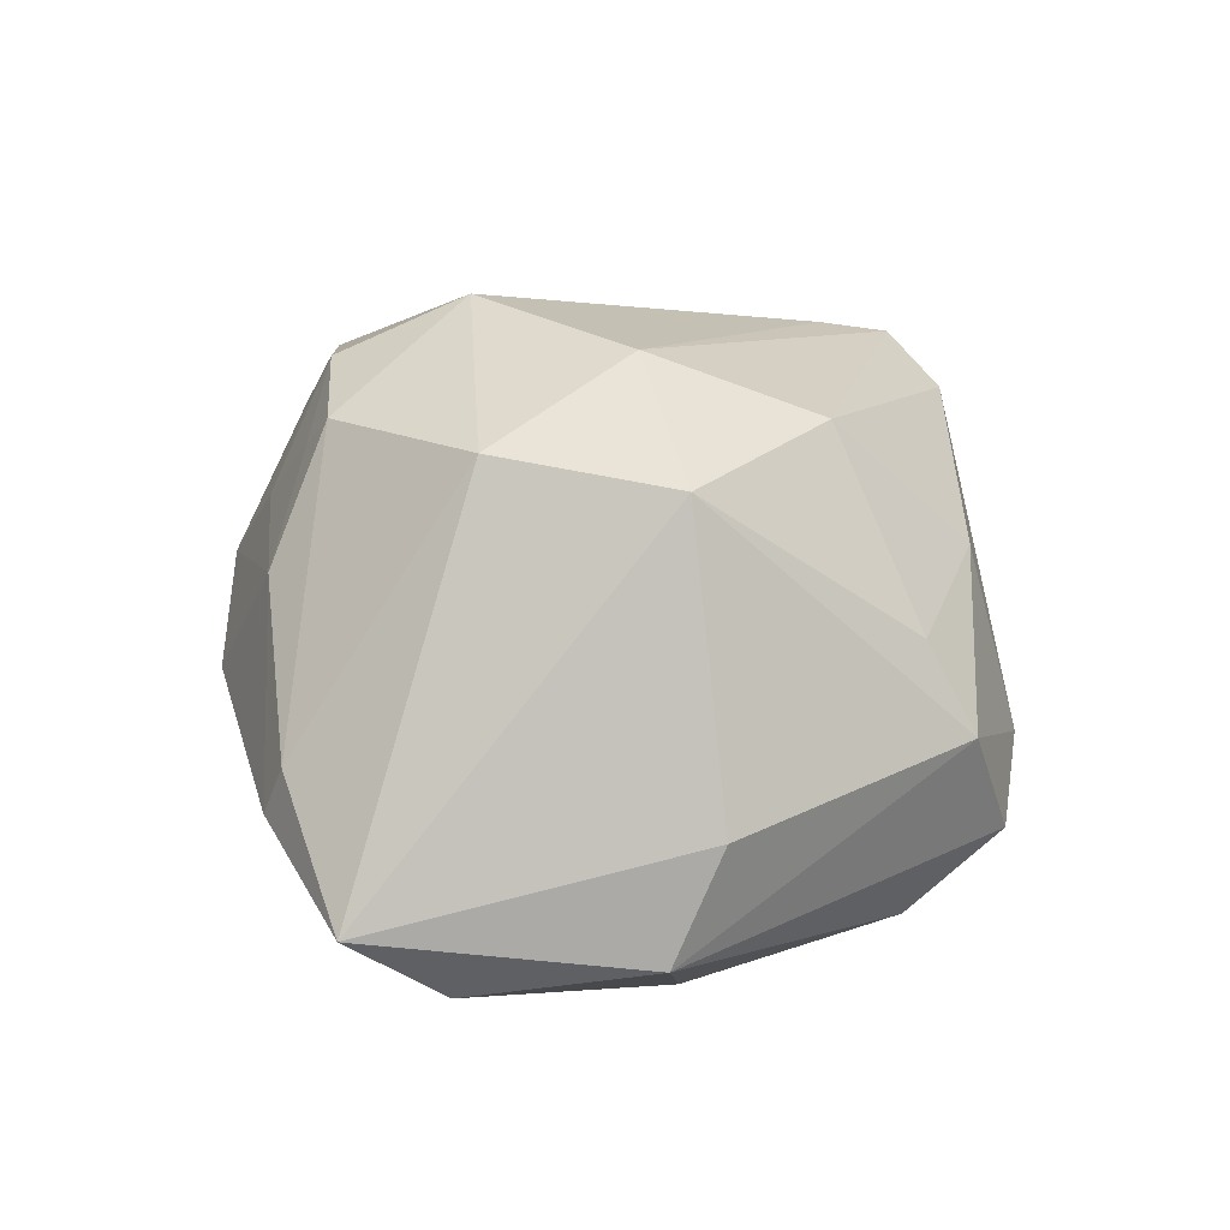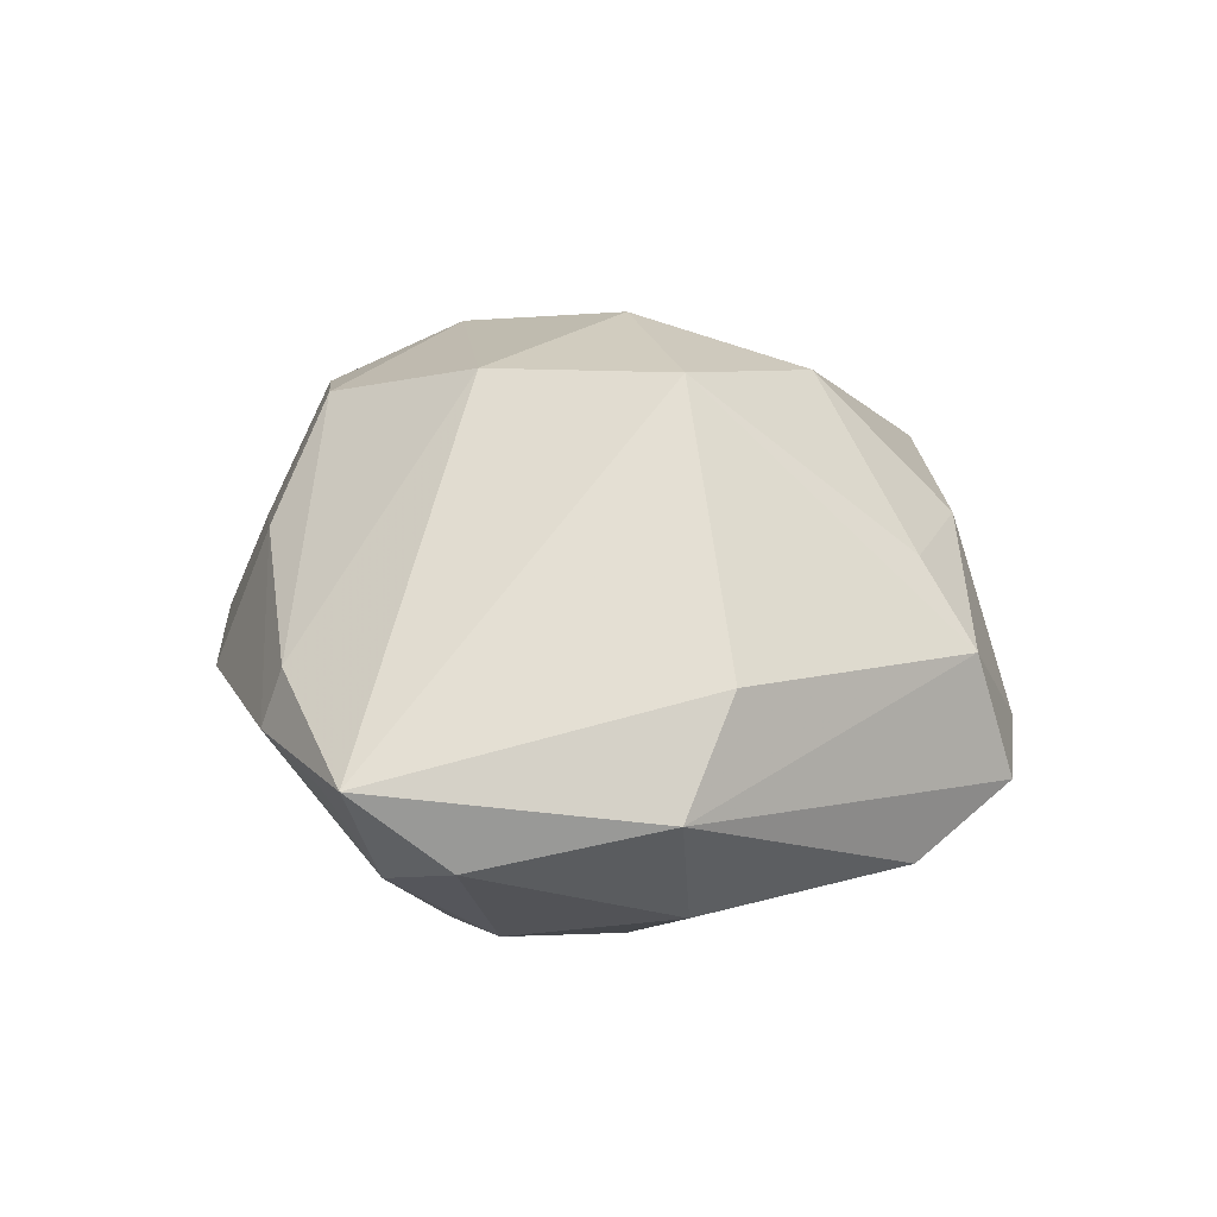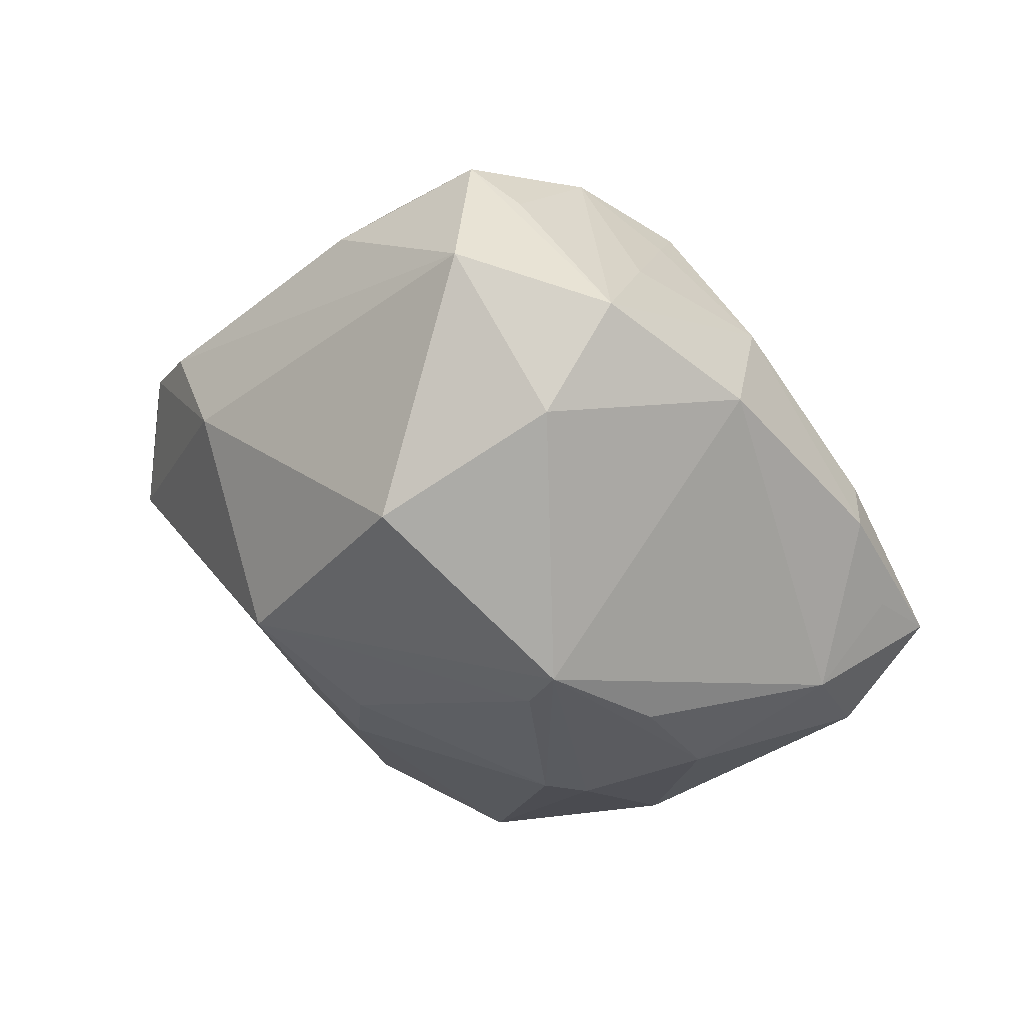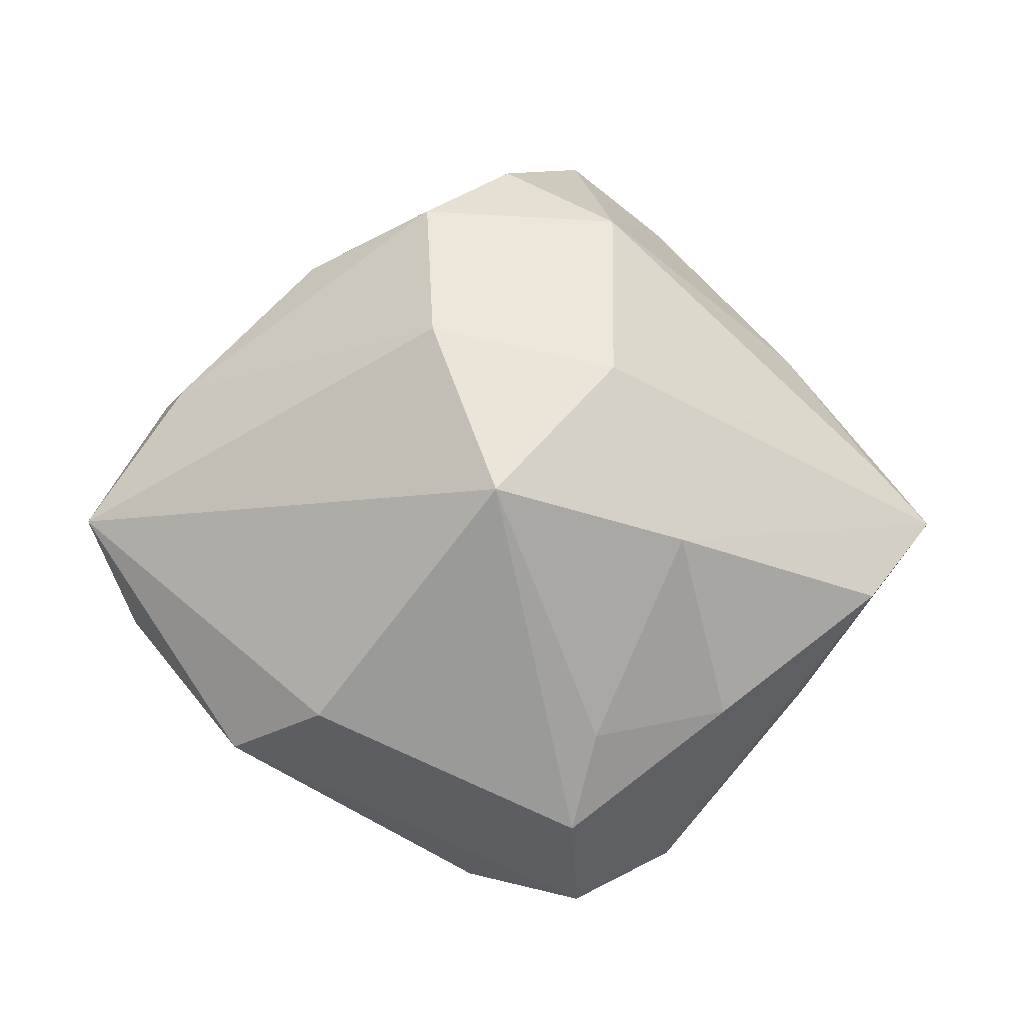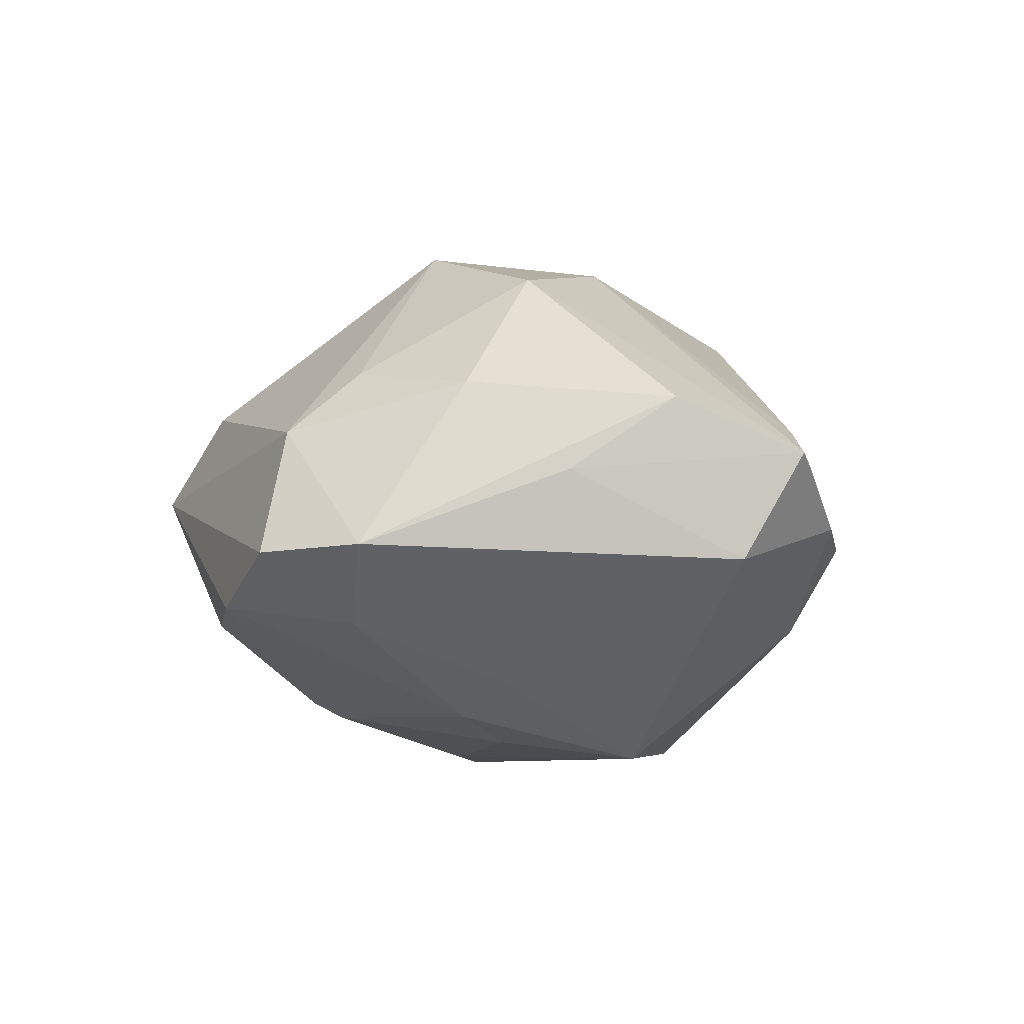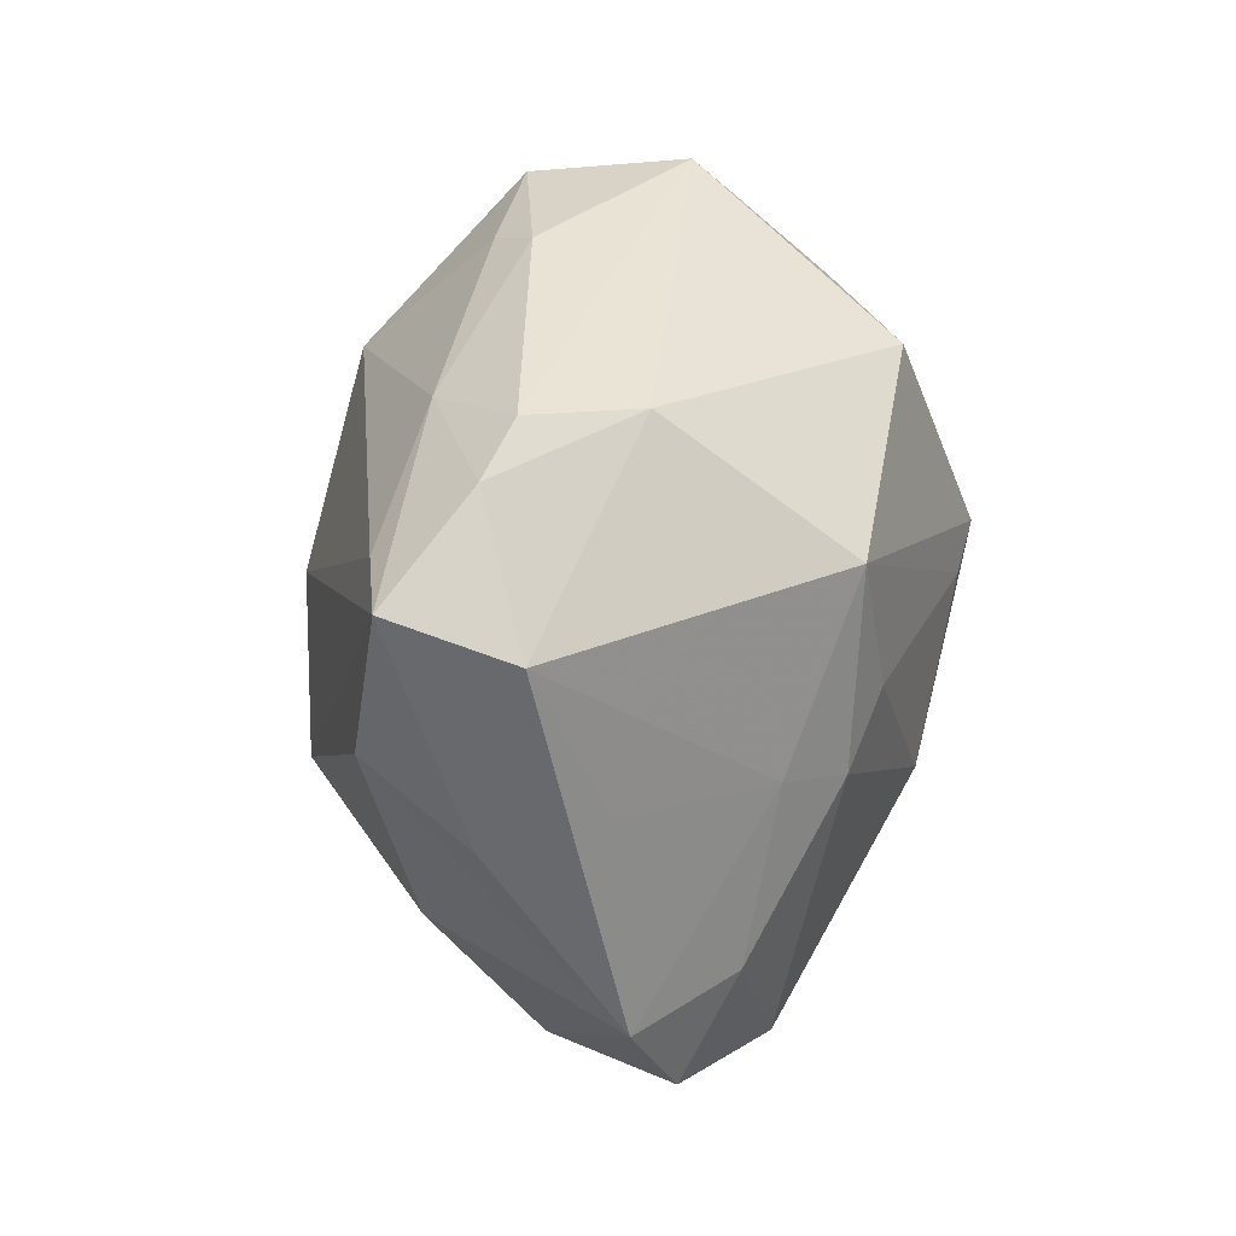
<metadata>
{"format":"obj","ext":"obj","renderer":"f3d","projection":"perspective","resolution":1024,"background":"white","views":[{"elev":53.8,"azim":-53.4,"up":"+Z"},{"elev":29.6,"azim":-55.6,"up":"+Z"},{"elev":44.3,"azim":-156.5,"up":"+Y"},{"elev":-23.3,"azim":-1.6,"up":"+Y"},{"elev":-7.6,"azim":47.6,"up":"+Z"},{"elev":-2.4,"azim":112.6,"up":"+Y"}]}
</metadata>
<code>
v 0.01614 -0.01683 -0.02134
v 0.0009985 0.04214 0.005508
v 0.01806 -0.01454 0.02634
v -0.009354 0.008535 0.0309
v -0.02391 0.02499 0.01428
v -0.03901 0.01079 0.009703
v 0.008479 -0.01616 -0.0251
v 0.03376 0.01786 0.005577
v -0.04444 -0.01417 -0.001854
v -0.01102 0.03038 0.01832
v 0.01125 0.02618 0.02437
v -0.04955 -0.004871 0.006756
v 0.03068 -0.01997 -0.01073
v 0.01789 0.03481 0.006911
v -0.01965 -0.01668 -0.02257
v 0.02118 0.03394 0.001454
v 0.00191 0.02484 -0.02867
v 0.01861 -0.04027 -0.007347
v 0.04495 -0.006943 -0.00871
v 0.006406 -0.007819 -0.02794
v 0.04431 0.008912 -0.004016
v 0.01768 0.002908 -0.02994
v 0.009196 -0.03287 0.01374
v -0.002359 -0.01172 0.03299
v 0.04168 -0.01416 0.009116
v 0.01033 -0.03444 -0.01522
v -0.04549 0.001099 0.00284
v 0.04375 0.002884 0.006621
v -0.02492 -0.02763 -0.01303
v -0.01026 0.02765 0.02362
v -0.004374 -0.04148 -0.01292
v -0.02794 0.03025 -0.002171
v -0.02153 -0.03036 0.01262
v 0.05001 -0.002464 0.003108
v 0.01056 0.003892 0.0311
v -0.0007715 0.03567 0.01912
v 0.03996 0.01502 -0.005608
v -0.01514 0.003876 -0.0291
v -0.03157 -0.03097 0.002806
v -0.01817 0.009352 -0.02967
v -0.01243 0.03556 0.007621
v -0.04152 0.01184 0.003454
v -0.01153 0.0344 -0.0165
v 0.002866 0.04413 -0.007471
v 0.007976 0.04309 0.008022
v -0.01532 -0.01561 -0.02452
v -0.0422 -0.003257 -0.007875
v 0.02367 -0.02912 0.01141
v 0.006827 -0.04131 0.006349
v 0.03408 -0.0231 0.0009794
v -0.03165 -0.009392 -0.01879
v 0.03162 0.01612 -0.01473
v 0.007992 -0.04574 -0.007824
v -0.02707 0.0004488 -0.02315
v -0.01386 0.04092 -0.004876
f 39 49 33
f 33 49 24
f 24 49 23
f 23 3 24
f 48 23 49
f 3 23 48
f 18 48 49
f 35 3 34
f 24 3 35
f 12 47 9
f 12 6 42
f 12 9 39
f 12 33 24
f 39 33 12
f 40 54 47
f 40 22 38
f 32 55 43
f 43 40 32
f 32 47 42
f 32 40 47
f 43 55 44
f 34 3 25
f 3 48 25
f 50 34 25
f 25 18 50
f 48 18 25
f 53 49 39
f 53 18 49
f 26 18 53
f 19 34 50
f 50 18 19
f 1 18 26
f 22 19 1
f 46 40 38
f 15 40 46
f 9 47 51
f 47 54 51
f 51 40 15
f 54 40 51
f 28 35 34
f 11 35 28
f 34 8 28
f 28 8 11
f 4 11 30
f 4 35 11
f 24 35 4
f 4 12 24
f 30 6 4
f 6 12 4
f 42 47 27
f 27 12 42
f 47 12 27
f 22 40 17
f 17 40 43
f 43 44 17
f 42 6 5
f 5 32 42
f 5 6 30
f 55 32 5
f 14 8 16
f 11 8 14
f 29 51 15
f 39 9 29
f 9 51 29
f 13 19 18
f 18 1 13
f 13 1 19
f 7 1 26
f 22 1 7
f 55 5 41
f 26 53 31
f 31 53 39
f 39 29 31
f 15 46 31
f 31 29 15
f 31 7 26
f 46 7 31
f 22 7 20
f 20 7 46
f 38 22 20
f 20 46 38
f 22 17 52
f 52 19 22
f 52 17 44
f 10 5 30
f 10 41 5
f 11 14 45
f 45 44 55
f 16 44 45
f 45 14 16
f 37 52 44
f 37 44 16
f 16 8 37
f 41 10 36
f 55 41 36
f 36 10 30
f 30 11 36
f 11 45 36
f 19 52 21
f 52 37 21
f 34 19 21
f 21 8 34
f 21 37 8
f 2 45 55
f 55 36 2
f 2 36 45

</code>
